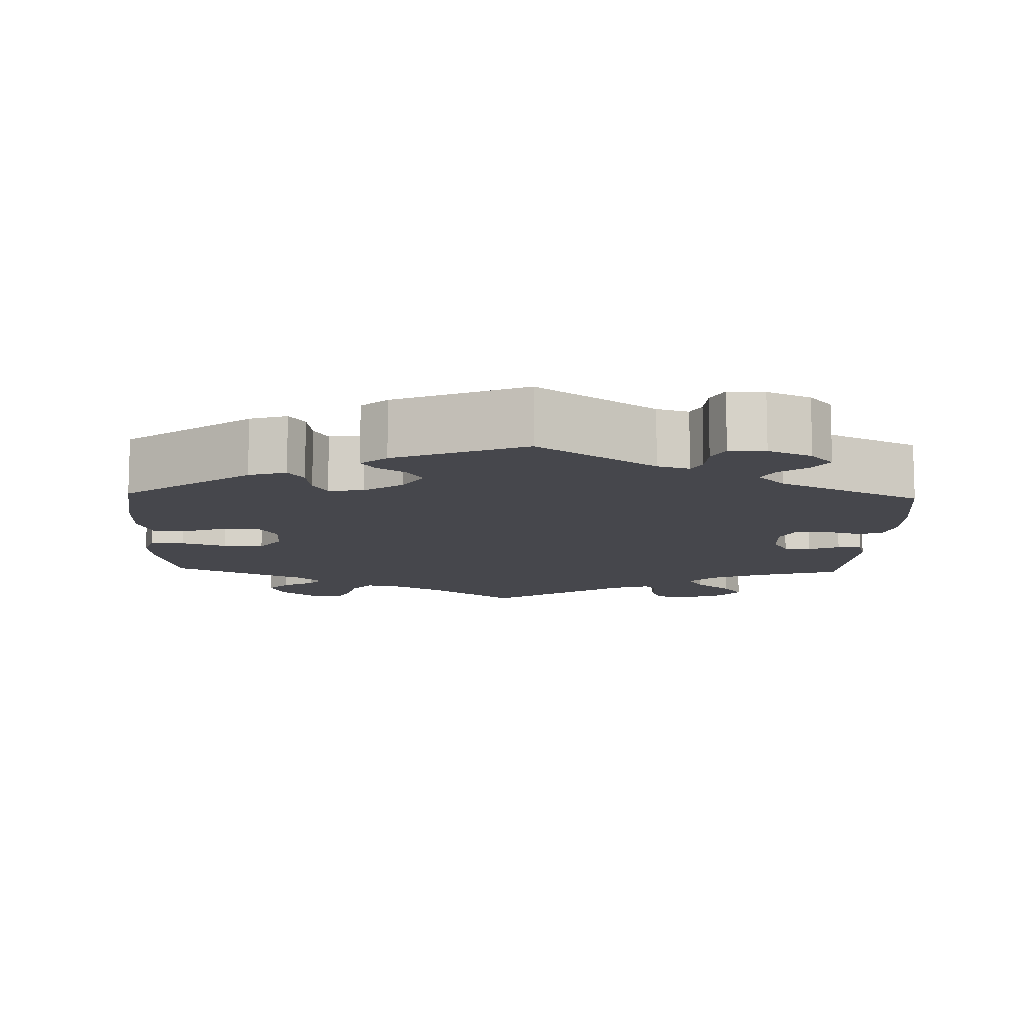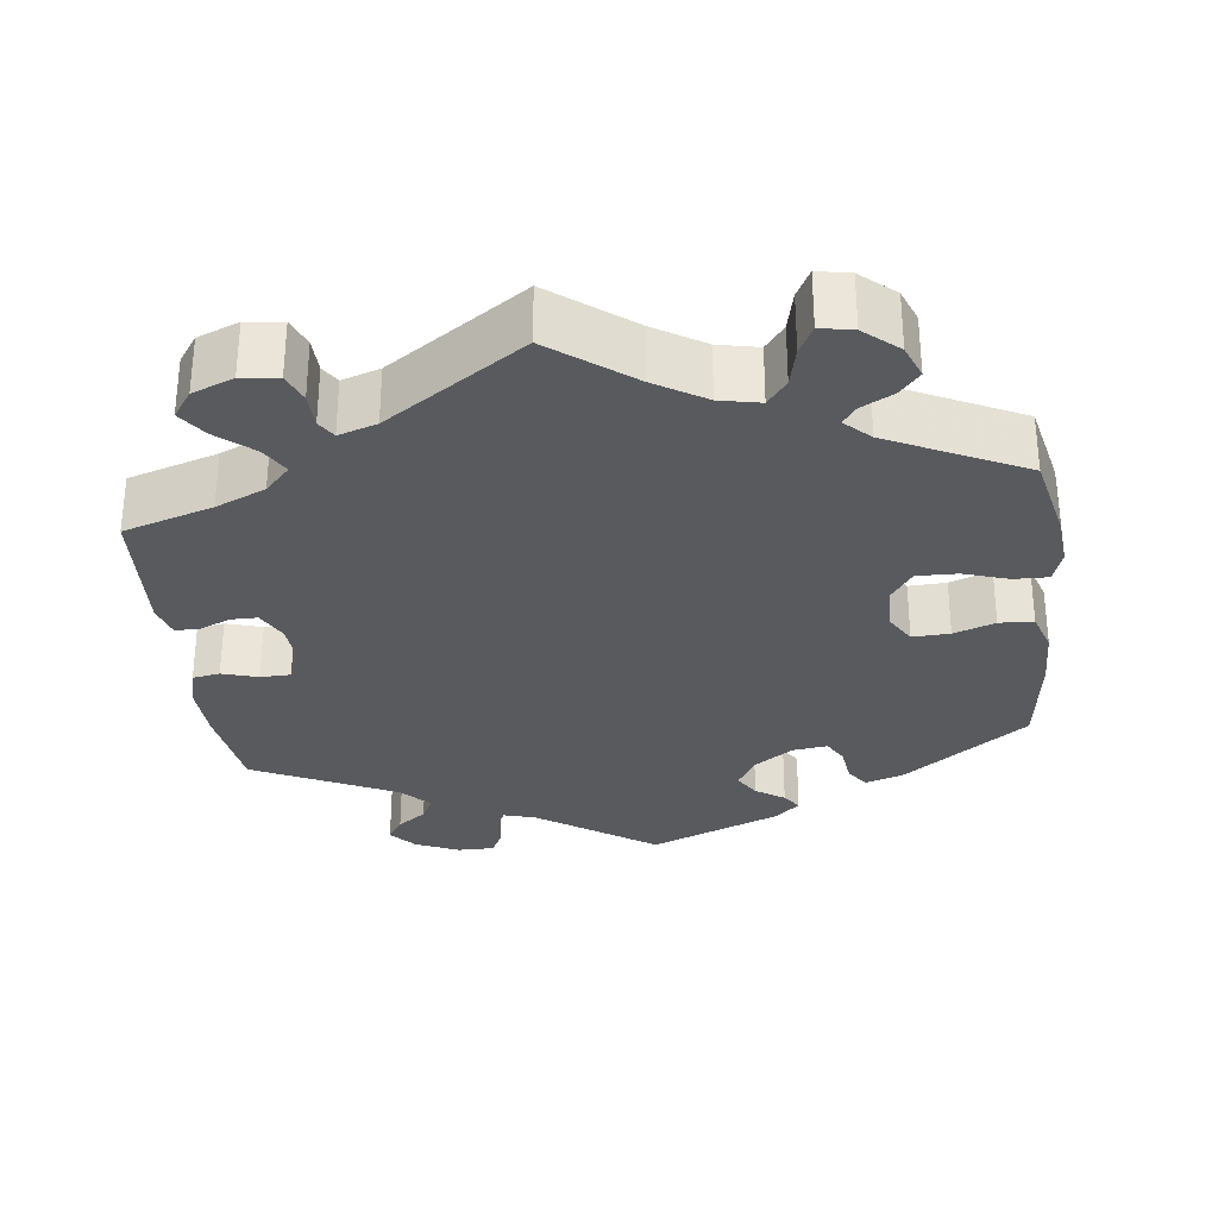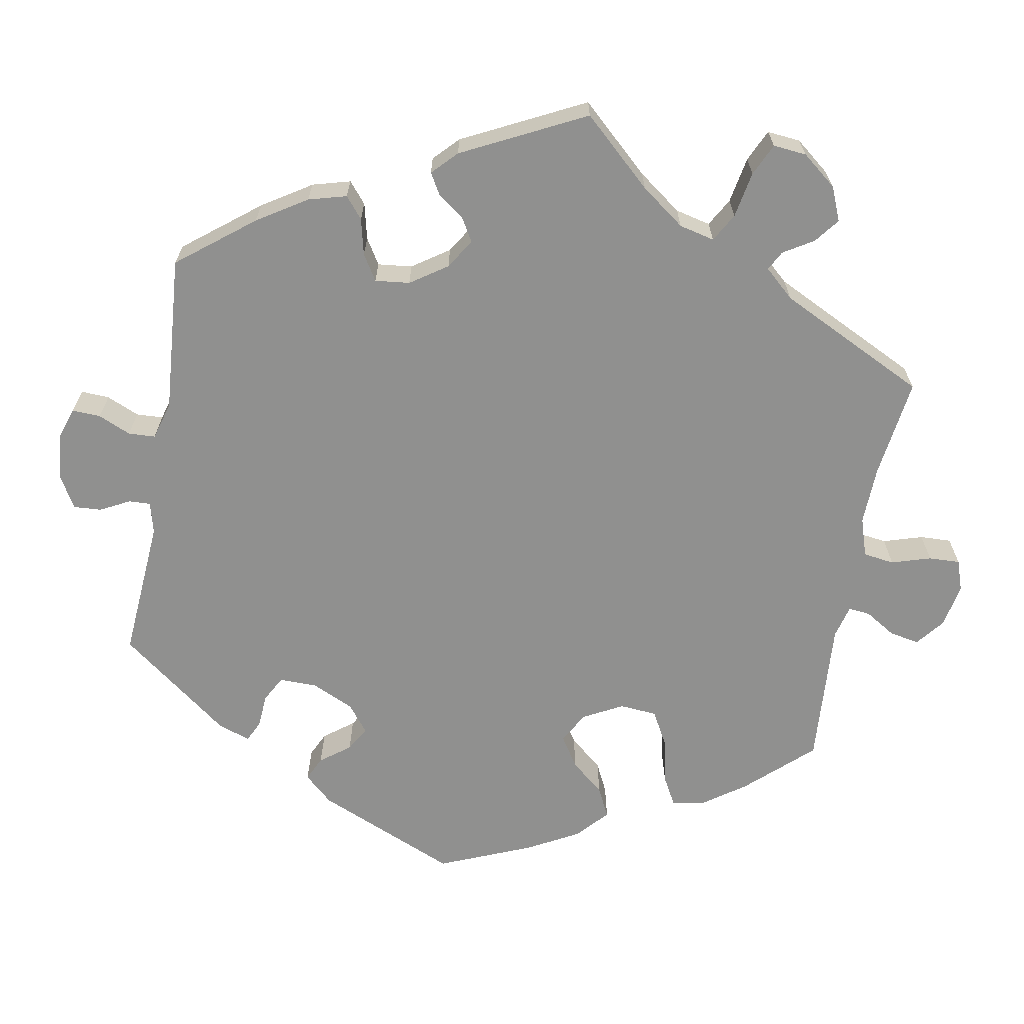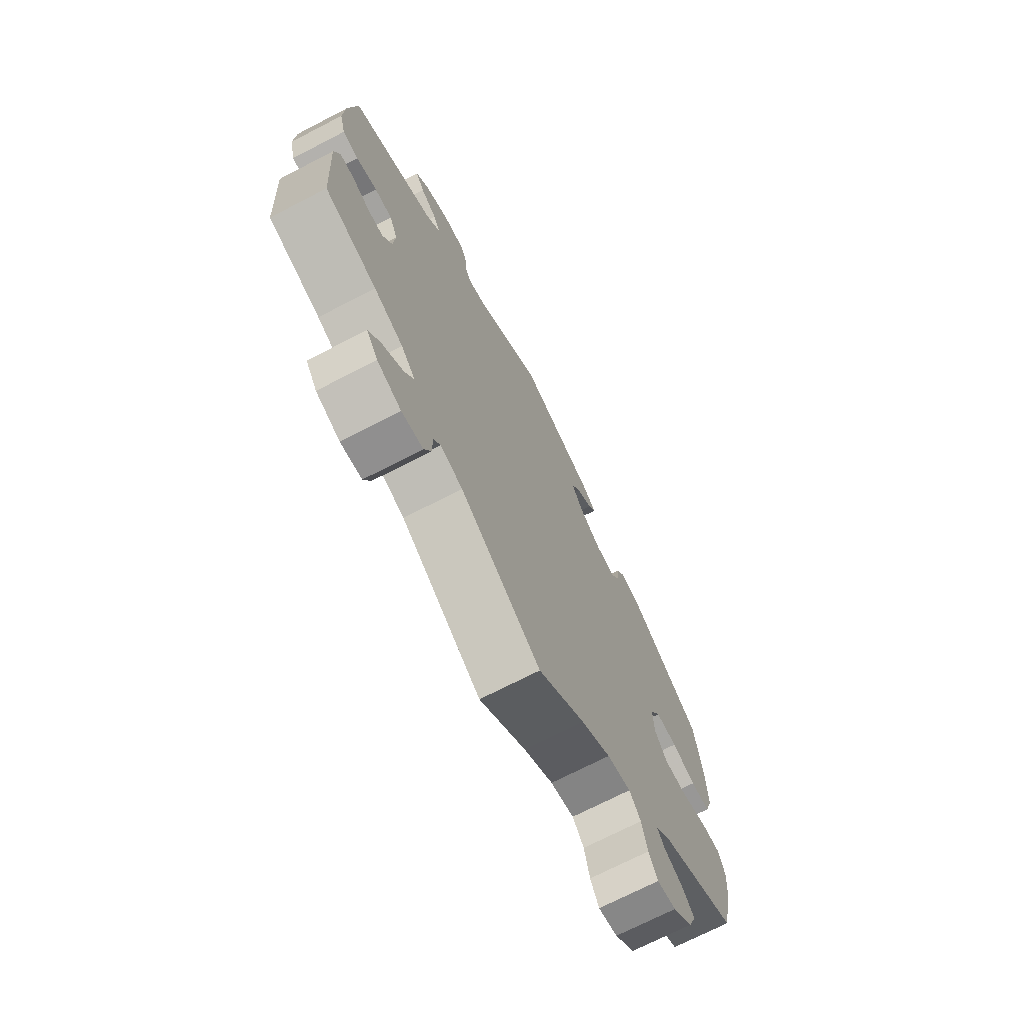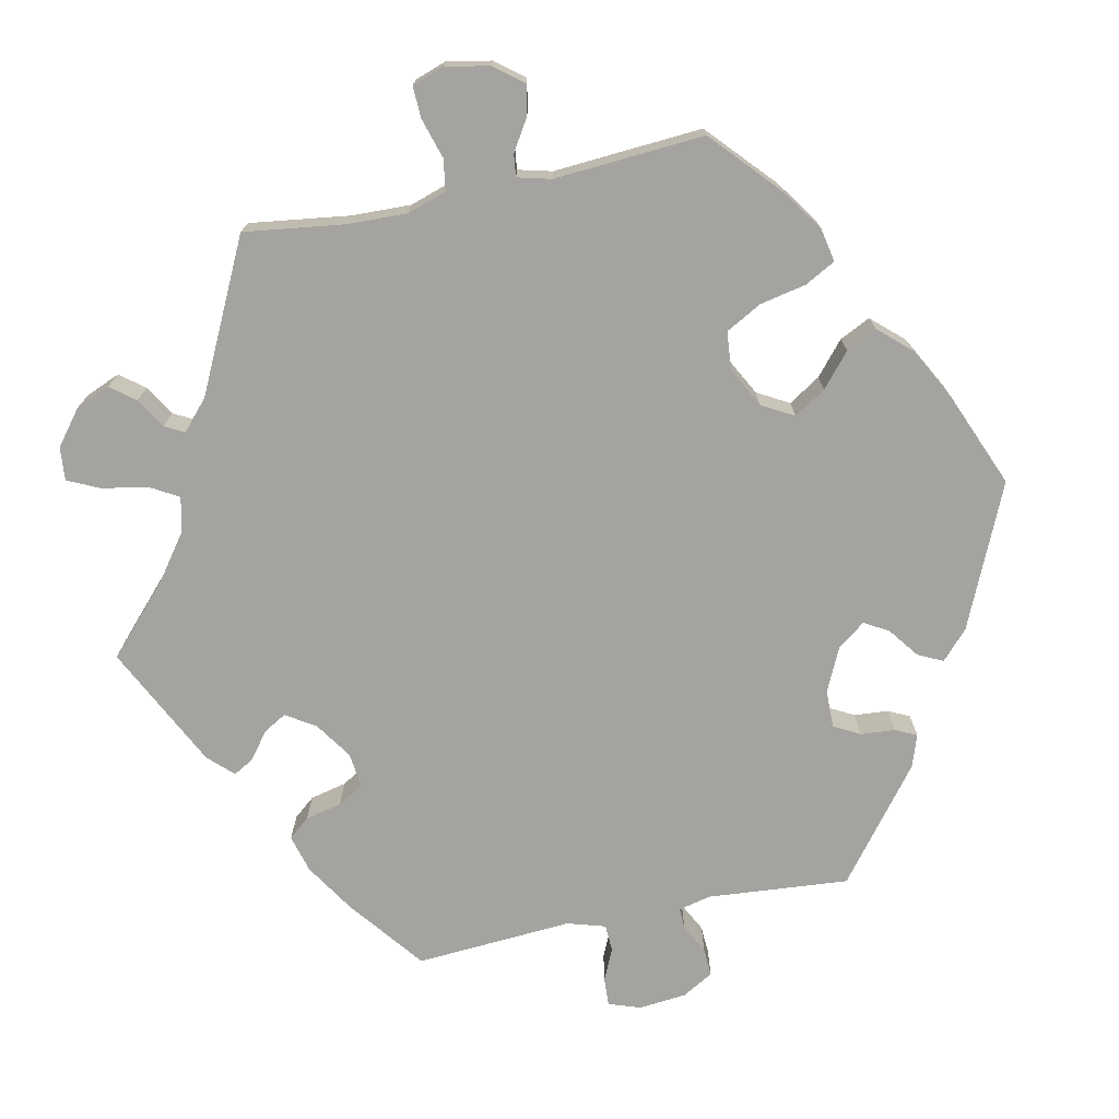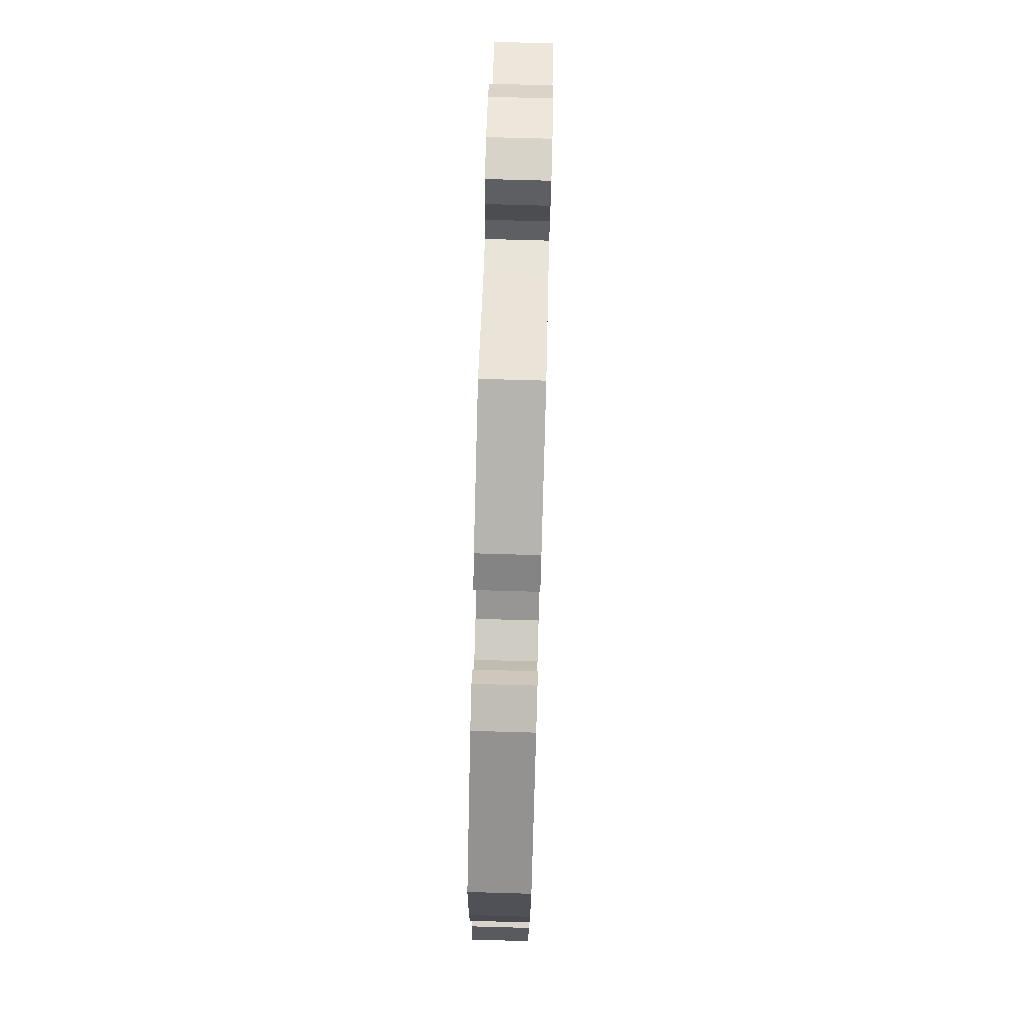
<metadata>
{"format":"obj","ext":"obj","renderer":"f3d","projection":"perspective","resolution":1024,"background":"white","views":[{"elev":-10.9,"azim":-1.9,"up":"+Y"},{"elev":-30.6,"azim":-173.1,"up":"+Y"},{"elev":-65.5,"azim":109.9,"up":"+Y"},{"elev":-71.6,"azim":117.3,"up":"+Z"},{"elev":-73.0,"azim":-138.3,"up":"+Y"},{"elev":77.0,"azim":-88.4,"up":"+Z"}]}
</metadata>
<code>
v -0.525 0.07 -0.177
v -0.531 0.07 -0.111
v -0.517 0.07 -0.069
v -0.473 0.07 -0.07
v -0.415 0.07 -0.089
v -0.363 0.07 -0.09
v -0.335 0.07 -0.05
v -0.333 0.07 0.008
v -0.357 0.07 0.048
v -0.405 0.07 0.046
v -0.458 0.07 0.027
v -0.502 0.07 0.03
v -0.519 0.07 0.082
v -0.517 0.07 0.159
v -0.5 0.07 0.289
v -0.339 0.07 0.408
v -0.291 0.07 0.423
v -0.271 0.07 0.394
v -0.265 0.07 0.346
v -0.247 0.07 0.314
v -0.202 0.07 0.32
v -0.152 0.07 0.355
v -0.127 0.07 0.397
v -0.147 0.07 0.43
v -0.184 0.07 0.455
v -0.201 0.07 0.48
v -0.168 0.07 0.509
v 0 0.07 0.578
v 0.151 0.07 0.474
v 0.192 0.07 0.462
v 0.205 0.07 0.487
v 0.207 0.07 0.53
v 0.223 0.07 0.562
v 0.27 0.07 0.562
v 0.326 0.07 0.537
v 0.355 0.07 0.504
v 0.335 0.07 0.473
v 0.298 0.07 0.446
v 0.282 0.07 0.415
v 0.317 0.07 0.378
v 0.5 0.07 0.289
v 0.517 0.07 0.167
v 0.52 0.07 0.092
v 0.507 0.07 0.043
v 0.472 0.07 0.037
v 0.426 0.07 0.051
v 0.387 0.07 0.05
v 0.369 0.07 0.009
v 0.373 0.07 -0.048
v 0.394 0.07 -0.088
v 0.428 0.07 -0.088
v 0.468 0.07 -0.071
v 0.499 0.07 -0.071
v 0.511 0.07 -0.113
v 0.5 0.07 -0.289
v 0.385 0.07 -0.325
v 0.321 0.07 -0.353
v 0.289 0.07 -0.387
v 0.31 0.07 -0.423
v 0.356 0.07 -0.462
v 0.382 0.07 -0.499
v 0.357 0.07 -0.534
v 0.304 0.07 -0.555
v 0.257 0.07 -0.549
v 0.242 0.07 -0.512
v 0.241 0.07 -0.467
v 0.226 0.07 -0.443
v 0.177 0.07 -0.459
v 0 0.07 -0.578
v -0.103 0.07 -0.499
v -0.168 0.07 -0.459
v -0.22 0.07 -0.448
v -0.245 0.07 -0.48
v -0.257 0.07 -0.532
v -0.276 0.07 -0.568
v -0.318 0.07 -0.56
v -0.362 0.07 -0.522
v -0.379 0.07 -0.479
v -0.353 0.07 -0.449
v -0.312 0.07 -0.427
v -0.295 0.07 -0.404
v -0.327 0.07 -0.373
v -0.5 0.07 -0.289
v -0.525 0 -0.177
v -0.531 0 -0.111
v -0.517 0 -0.069
v -0.473 0 -0.07
v -0.415 0 -0.089
v -0.363 0 -0.09
v -0.335 0 -0.05
v -0.333 0 0.008
v -0.357 0 0.048
v -0.405 0 0.046
v -0.458 0 0.027
v -0.502 0 0.03
v -0.519 0 0.082
v -0.517 0 0.159
v -0.5 0 0.289
v -0.339 0 0.408
v -0.291 0 0.423
v -0.271 0 0.394
v -0.265 0 0.346
v -0.247 0 0.314
v -0.202 0 0.32
v -0.152 0 0.355
v -0.127 0 0.397
v -0.147 0 0.43
v -0.184 0 0.455
v -0.201 0 0.48
v -0.168 0 0.509
v 0 0 0.578
v 0.151 0 0.474
v 0.192 0 0.462
v 0.205 0 0.487
v 0.207 0 0.53
v 0.223 0 0.562
v 0.27 0 0.562
v 0.326 0 0.537
v 0.355 0 0.504
v 0.335 0 0.473
v 0.298 0 0.446
v 0.282 0 0.415
v 0.317 0 0.378
v 0.5 0 0.289
v 0.517 0 0.167
v 0.52 0 0.092
v 0.507 0 0.043
v 0.472 0 0.037
v 0.426 0 0.051
v 0.387 0 0.05
v 0.369 0 0.009
v 0.373 0 -0.048
v 0.394 0 -0.088
v 0.428 0 -0.088
v 0.468 0 -0.071
v 0.499 0 -0.071
v 0.511 0 -0.113
v 0.5 0 -0.289
v 0.385 0 -0.325
v 0.321 0 -0.353
v 0.289 0 -0.387
v 0.31 0 -0.423
v 0.356 0 -0.462
v 0.382 0 -0.499
v 0.357 0 -0.534
v 0.304 0 -0.555
v 0.257 0 -0.549
v 0.242 0 -0.512
v 0.241 0 -0.467
v 0.226 0 -0.443
v 0.177 0 -0.459
v 0 0 -0.578
v -0.103 0 -0.499
v -0.168 0 -0.459
v -0.22 0 -0.448
v -0.245 0 -0.48
v -0.257 0 -0.532
v -0.276 0 -0.568
v -0.318 0 -0.56
v -0.362 0 -0.522
v -0.379 0 -0.479
v -0.353 0 -0.449
v -0.312 0 -0.427
v -0.295 0 -0.404
v -0.327 0 -0.373
v -0.5 0 -0.289
f 82 83 1 2
f 81 82 2 3
f 77 78 79 80
f 77 80 81
f 76 77 81
f 73 74 75 76
f 72 73 76 81
f 71 72 81 3
f 68 69 70
f 67 68 70 71
f 63 64 65 66
f 63 66 67
f 62 63 67
f 59 60 61 62
f 58 59 62 67
f 57 58 67 71
f 53 54 55 56
f 51 52 53 56
f 50 51 56 57
f 49 50 57 71
f 43 44 45 46
f 43 46 47
f 40 41 42 43
f 39 40 43 47
f 35 36 37 38
f 35 38 39
f 34 35 39
f 31 32 33 34
f 30 31 34 39
f 29 30 39 47
f 24 25 26 27
f 23 24 27 28
f 22 23 28 29
f 16 17 18 19
f 16 19 20
f 15 16 20
f 14 15 20
f 13 14 20 21
f 10 11 12 13
f 9 10 13 21
f 71 3 4 5
f 71 5 6
f 48 49 71 6
f 47 48 6 7
f 29 47 7 8
f 21 22 29
f 8 9 21 29
f 85 84 166 165
f 86 85 165 164
f 163 162 161 160
f 164 163 160
f 164 160 159
f 159 158 157 156
f 164 159 156 155
f 86 164 155 154
f 153 152 151
f 154 153 151 150
f 149 148 147 146
f 150 149 146
f 150 146 145
f 145 144 143 142
f 150 145 142 141
f 154 150 141 140
f 139 138 137 136
f 139 136 135 134
f 140 139 134 133
f 154 140 133 132
f 129 128 127 126
f 130 129 126
f 126 125 124 123
f 130 126 123 122
f 121 120 119 118
f 122 121 118
f 122 118 117
f 117 116 115 114
f 122 117 114 113
f 130 122 113 112
f 110 109 108 107
f 111 110 107 106
f 112 111 106 105
f 102 101 100 99
f 103 102 99
f 103 99 98
f 103 98 97
f 104 103 97 96
f 96 95 94 93
f 104 96 93 92
f 88 87 86 154
f 89 88 154
f 89 154 132 131
f 90 89 131 130
f 91 90 130 112
f 112 105 104
f 112 104 92 91
f 1 84 85 2
f 2 85 86 3
f 3 86 87 4
f 4 87 88 5
f 5 88 89 6
f 6 89 90 7
f 7 90 91 8
f 8 91 92 9
f 9 92 93 10
f 10 93 94 11
f 11 94 95 12
f 12 95 96 13
f 13 96 97 14
f 14 97 98 15
f 15 98 99 16
f 16 99 100 17
f 17 100 101 18
f 18 101 102 19
f 19 102 103 20
f 20 103 104 21
f 21 104 105 22
f 22 105 106 23
f 23 106 107 24
f 24 107 108 25
f 25 108 109 26
f 26 109 110 27
f 27 110 111 28
f 28 111 112 29
f 29 112 113 30
f 30 113 114 31
f 31 114 115 32
f 32 115 116 33
f 33 116 117 34
f 34 117 118 35
f 35 118 119 36
f 36 119 120 37
f 37 120 121 38
f 38 121 122 39
f 39 122 123 40
f 40 123 124 41
f 41 124 125 42
f 42 125 126 43
f 43 126 127 44
f 44 127 128 45
f 45 128 129 46
f 46 129 130 47
f 47 130 131 48
f 48 131 132 49
f 49 132 133 50
f 50 133 134 51
f 51 134 135 52
f 52 135 136 53
f 53 136 137 54
f 54 137 138 55
f 55 138 139 56
f 56 139 140 57
f 57 140 141 58
f 58 141 142 59
f 59 142 143 60
f 60 143 144 61
f 61 144 145 62
f 62 145 146 63
f 63 146 147 64
f 64 147 148 65
f 65 148 149 66
f 66 149 150 67
f 67 150 151 68
f 68 151 152 69
f 69 152 153 70
f 70 153 154 71
f 71 154 155 72
f 72 155 156 73
f 73 156 157 74
f 74 157 158 75
f 75 158 159 76
f 76 159 160 77
f 77 160 161 78
f 78 161 162 79
f 79 162 163 80
f 80 163 164 81
f 81 164 165 82
f 82 165 166 83
f 83 166 84 1

</code>
